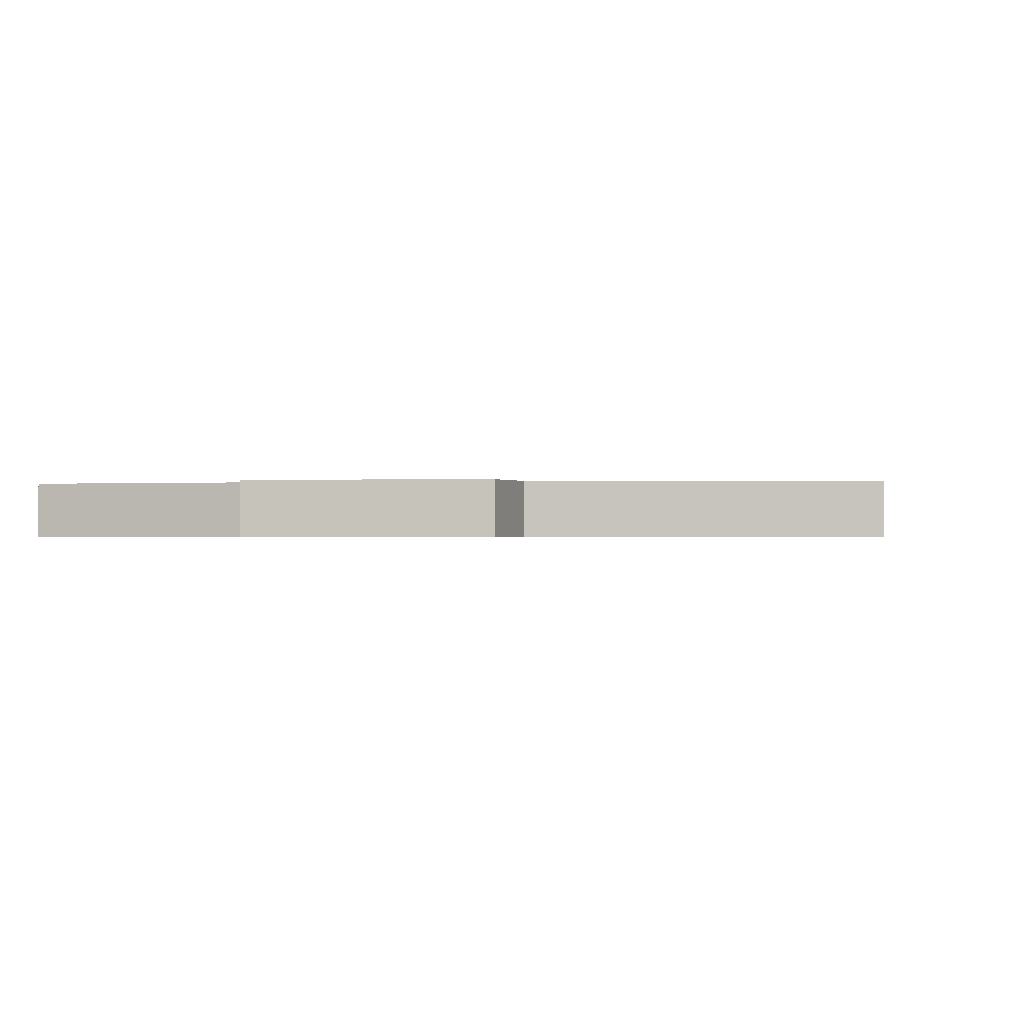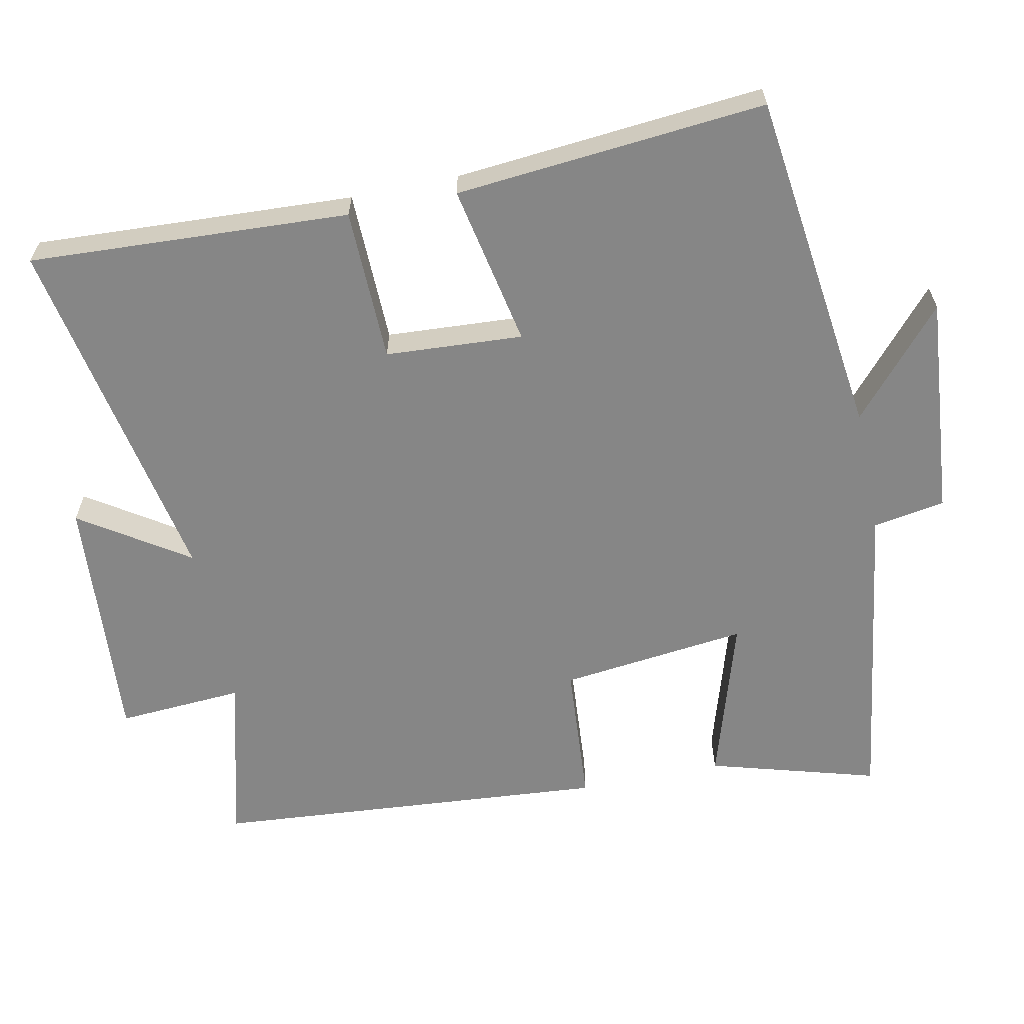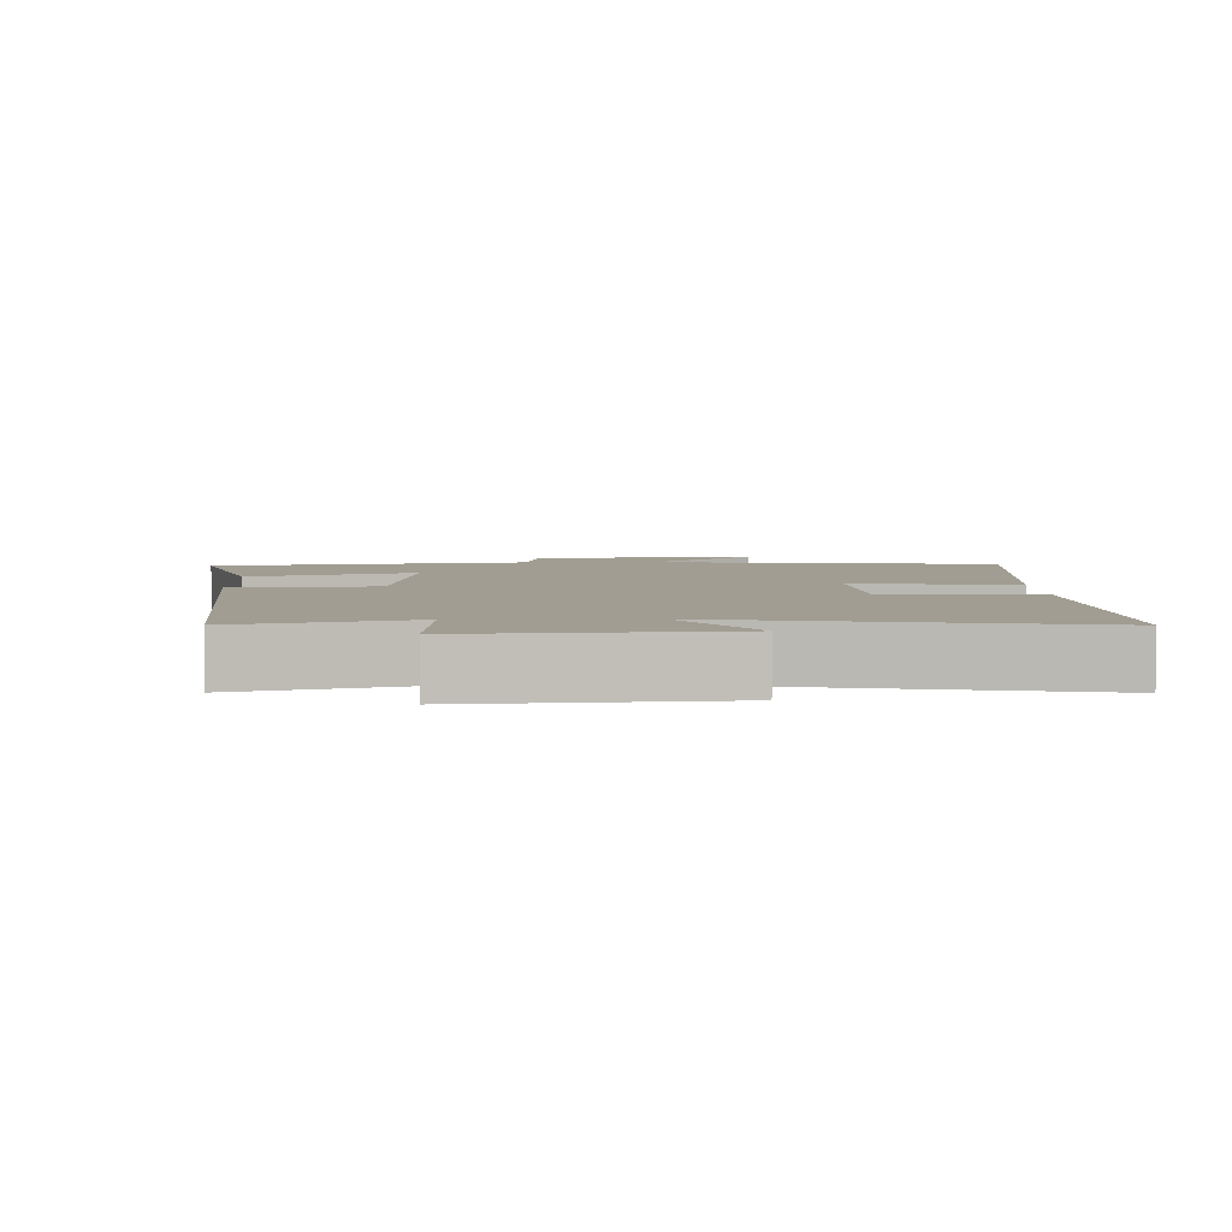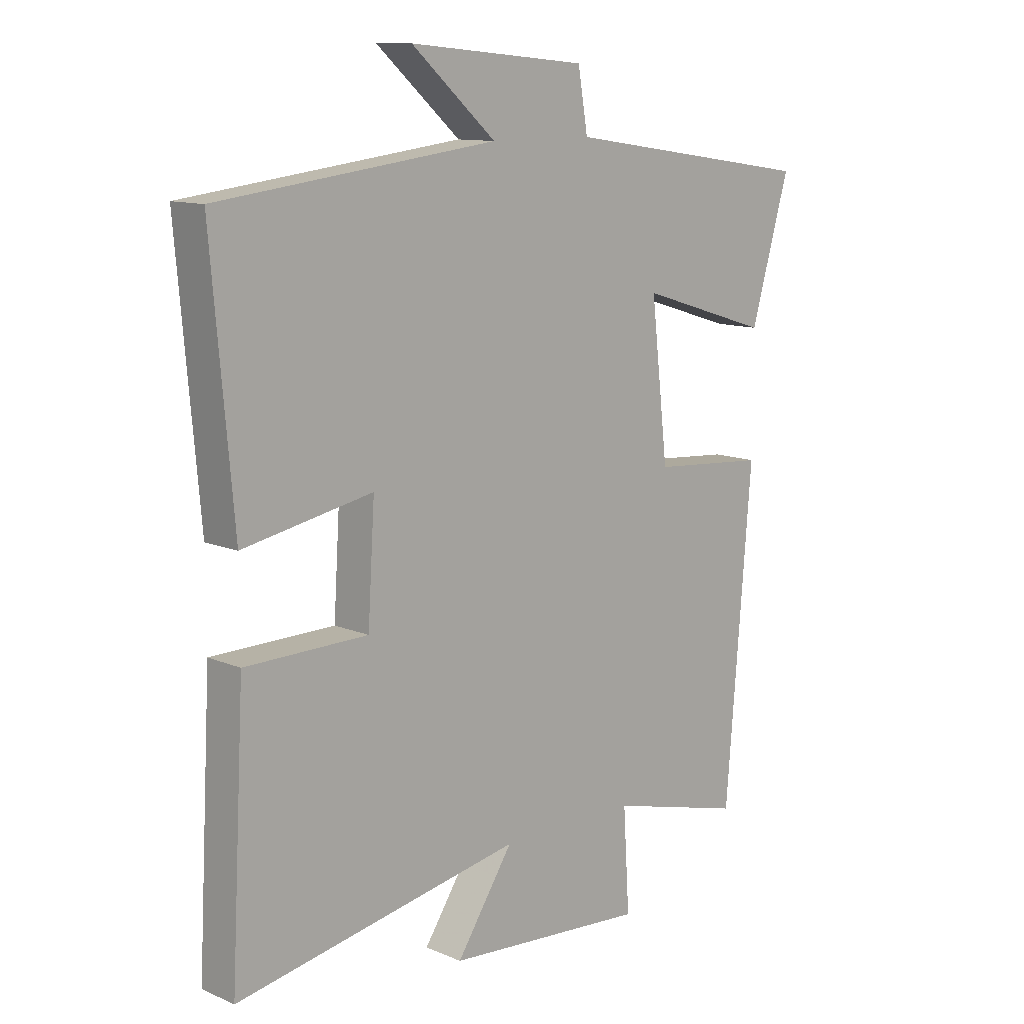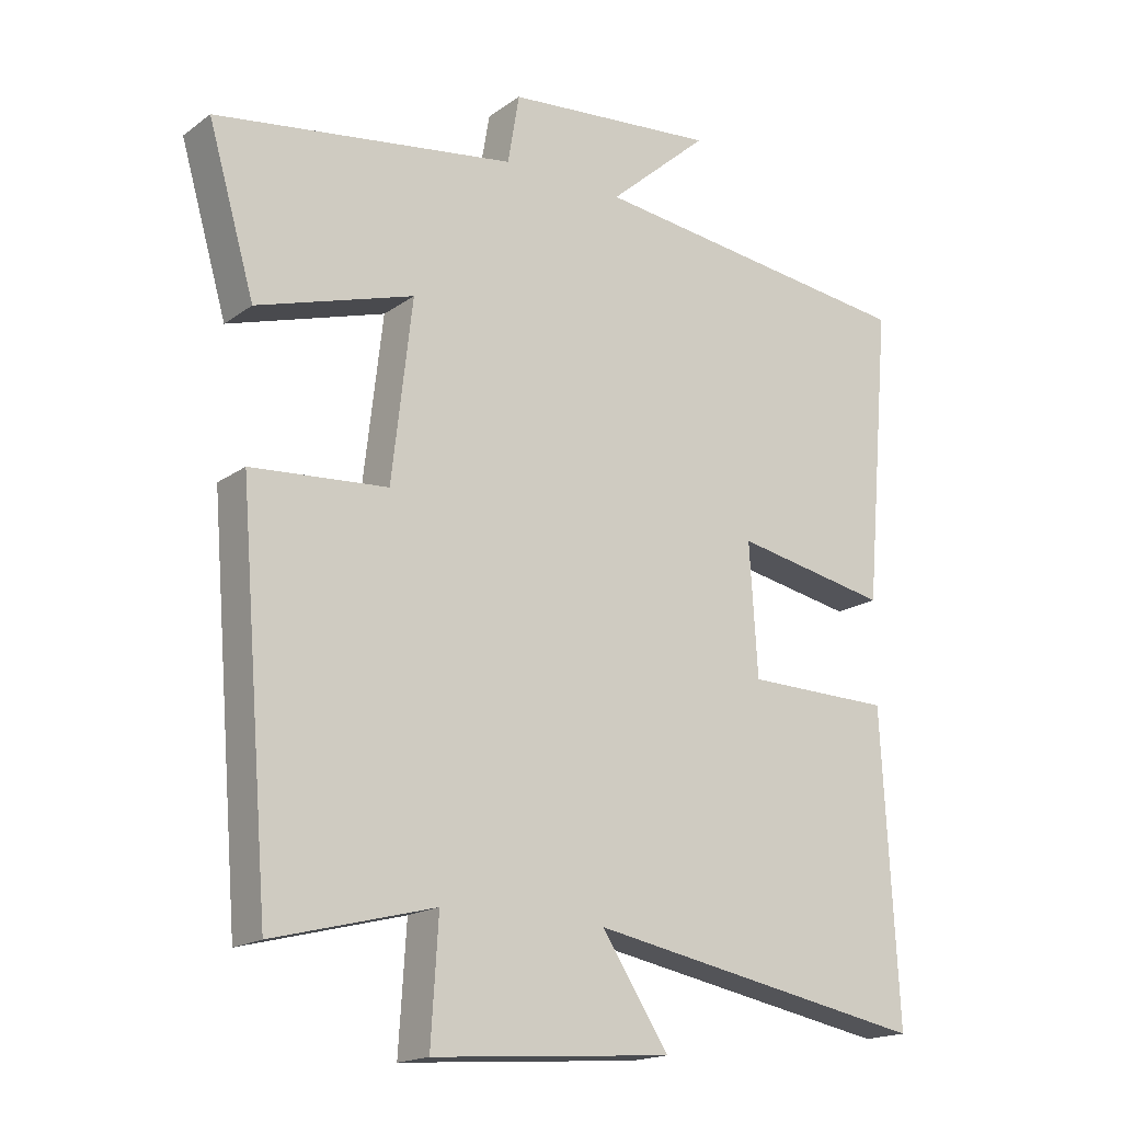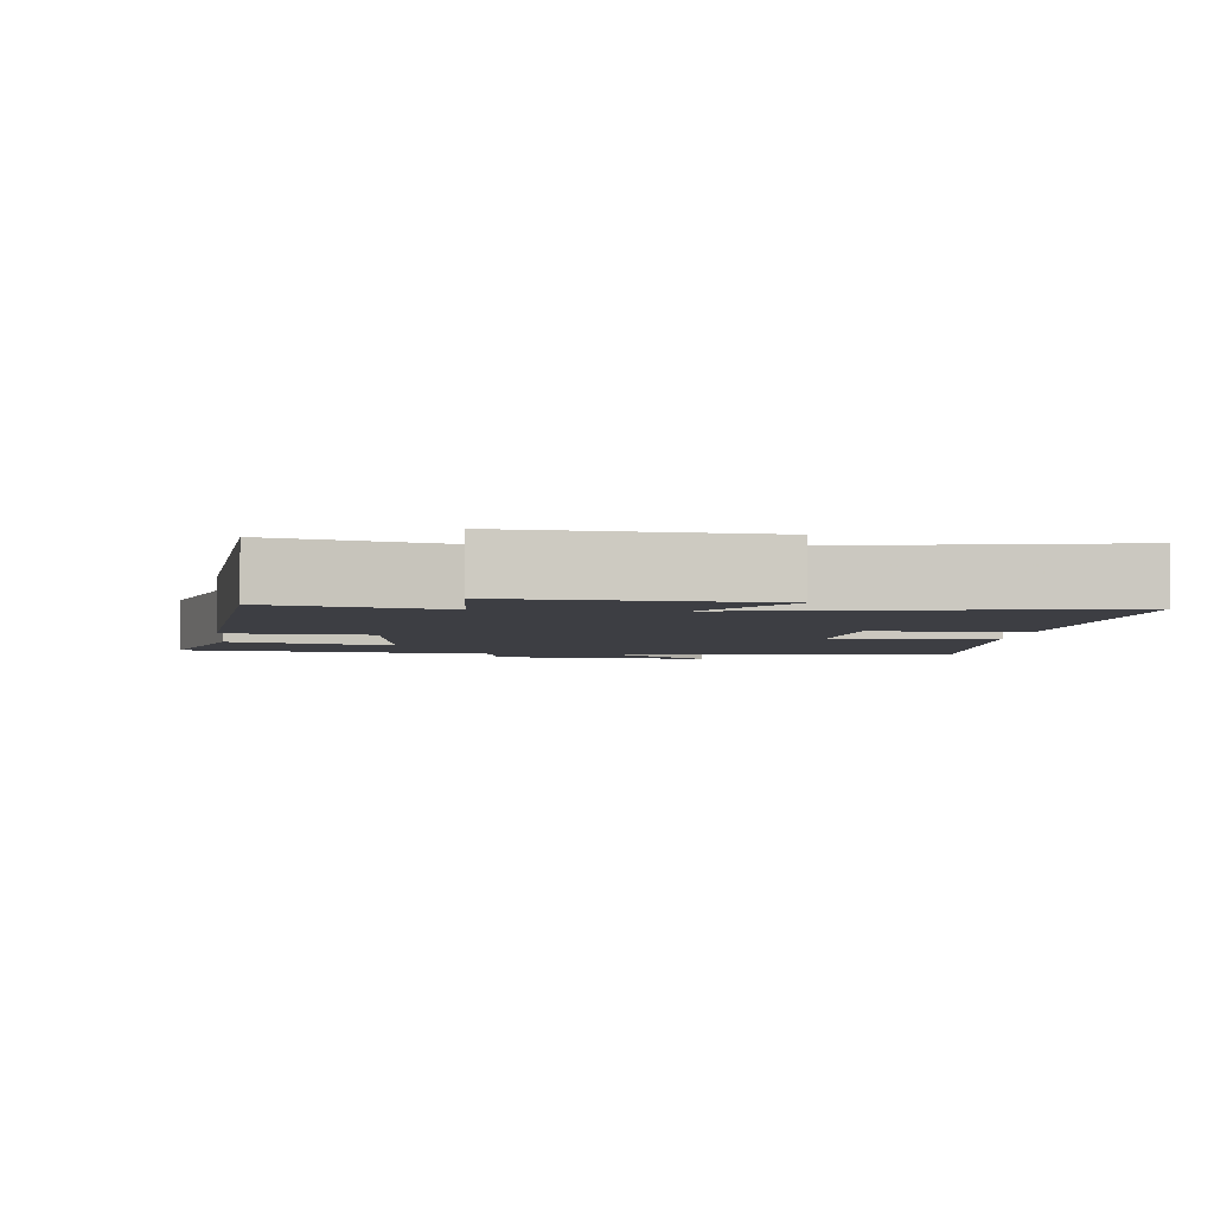
<metadata>
{"format":"obj","ext":"obj","renderer":"f3d","projection":"perspective","resolution":1024,"background":"white","views":[{"elev":-0.4,"azim":10.5,"up":"+Y"},{"elev":-62.2,"azim":-78.3,"up":"+Y"},{"elev":4.6,"azim":178.3,"up":"+Y"},{"elev":11.6,"azim":-44.4,"up":"+Z"},{"elev":-17.6,"azim":144.0,"up":"+Z"},{"elev":-3.7,"azim":173.8,"up":"+Y"}]}
</metadata>
<code>
v -0.524 0.07 -0.594
v -0.5 0.07 -0.146
v -0.286 0.07 -0.142
v -0.274 0.07 0.05
v -0.5 0.07 0.006
v -0.538 0.07 0.44
v -0.053 0.07 0.5
v -0.2 0.07 0.629
v 0.11 0.07 0.601
v 0.127 0.07 0.5
v 0.568 0.07 0.435
v 0.5 0.07 0.2
v 0.27 0.07 0.271
v 0.3 0.07 0.009
v 0.5 0.07 -0.006
v 0.455 0.07 -0.561
v 0.218 0.07 -0.5
v 0.229 0.07 -0.676
v -0.123 0.07 -0.65
v -0.024 0.07 -0.5
v -0.524 0 -0.594
v -0.5 0 -0.146
v -0.286 0 -0.142
v -0.274 0 0.05
v -0.5 0 0.006
v -0.538 0 0.44
v -0.053 0 0.5
v -0.2 0 0.629
v 0.11 0 0.601
v 0.127 0 0.5
v 0.568 0 0.435
v 0.5 0 0.2
v 0.27 0 0.271
v 0.3 0 0.009
v 0.5 0 -0.006
v 0.455 0 -0.561
v 0.218 0 -0.5
v 0.229 0 -0.676
v -0.123 0 -0.65
v -0.024 0 -0.5
f 17 18 19 20
f 14 15 16 17
f 13 14 17 20
f 10 11 12 13
f 10 13 20 1
f 7 8 9 10
f 6 7 10
f 5 6 10
f 4 5 10
f 3 4 10
f 1 2 3
f 1 3 10
f 40 39 38 37
f 37 36 35 34
f 40 37 34 33
f 33 32 31 30
f 21 40 33 30
f 30 29 28 27
f 30 27 26
f 30 26 25
f 30 25 24
f 30 24 23
f 23 22 21
f 30 23 21
f 1 21 22 2
f 2 22 23 3
f 3 23 24 4
f 4 24 25 5
f 5 25 26 6
f 6 26 27 7
f 7 27 28 8
f 8 28 29 9
f 9 29 30 10
f 10 30 31 11
f 11 31 32 12
f 12 32 33 13
f 13 33 34 14
f 14 34 35 15
f 15 35 36 16
f 16 36 37 17
f 17 37 38 18
f 18 38 39 19
f 19 39 40 20
f 20 40 21 1

</code>
